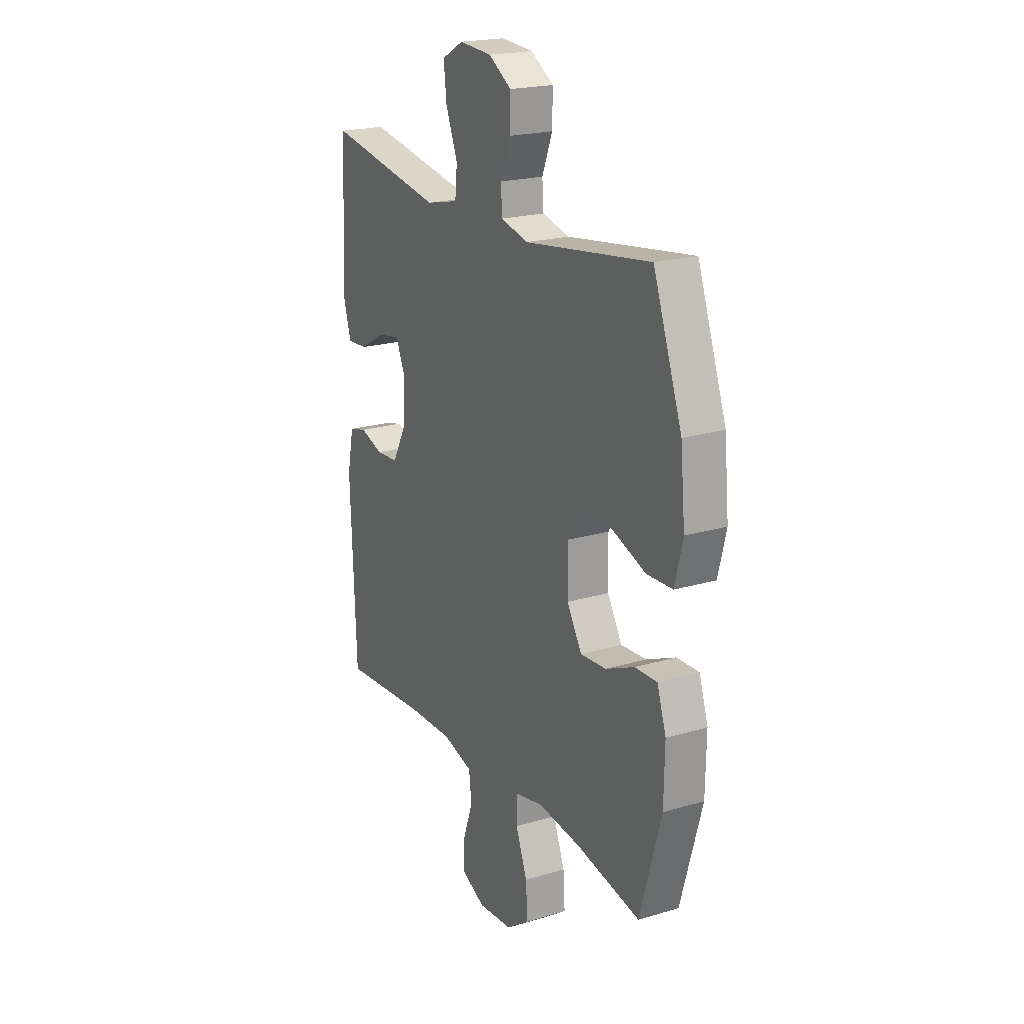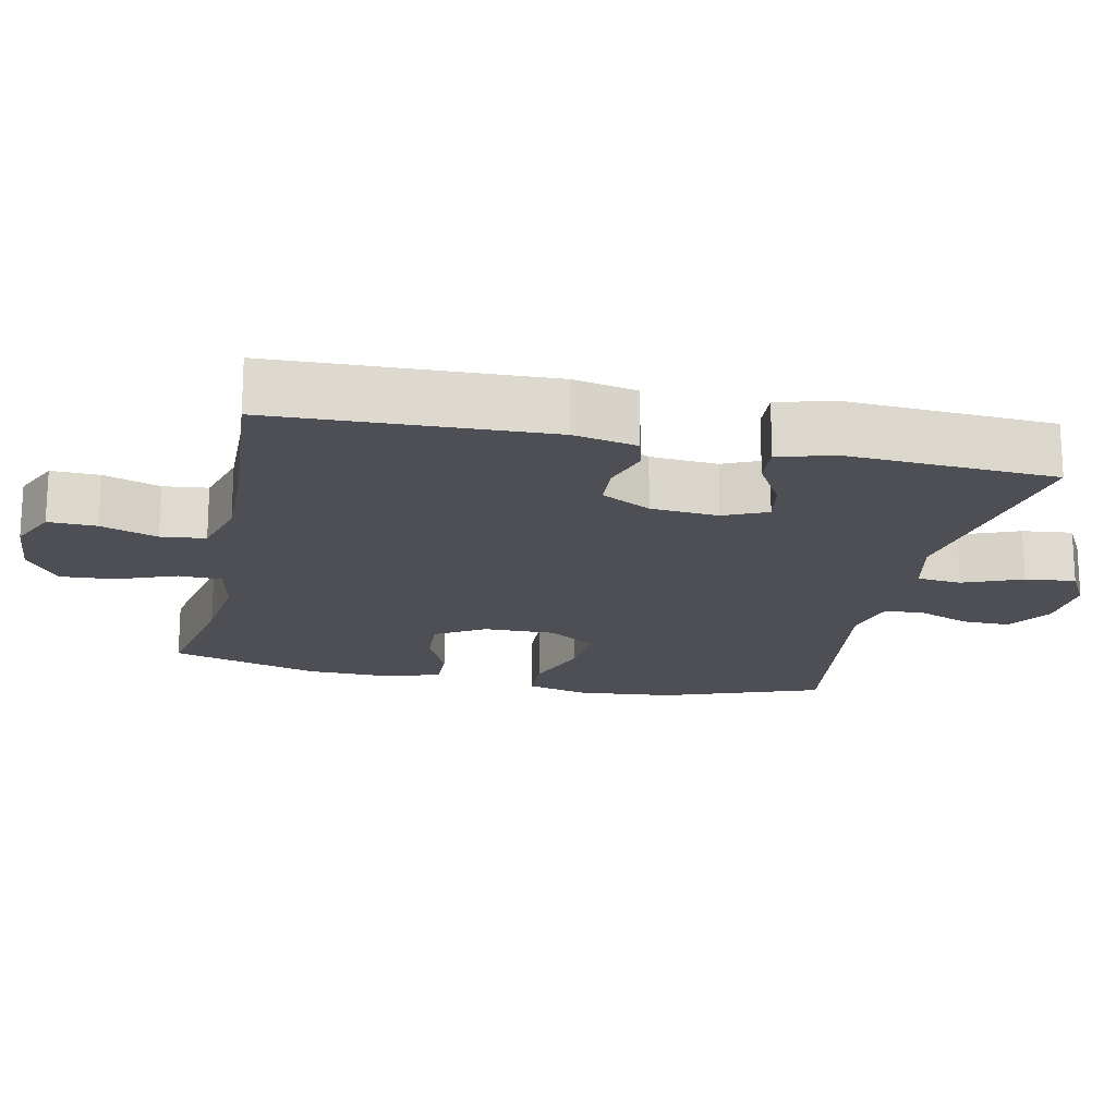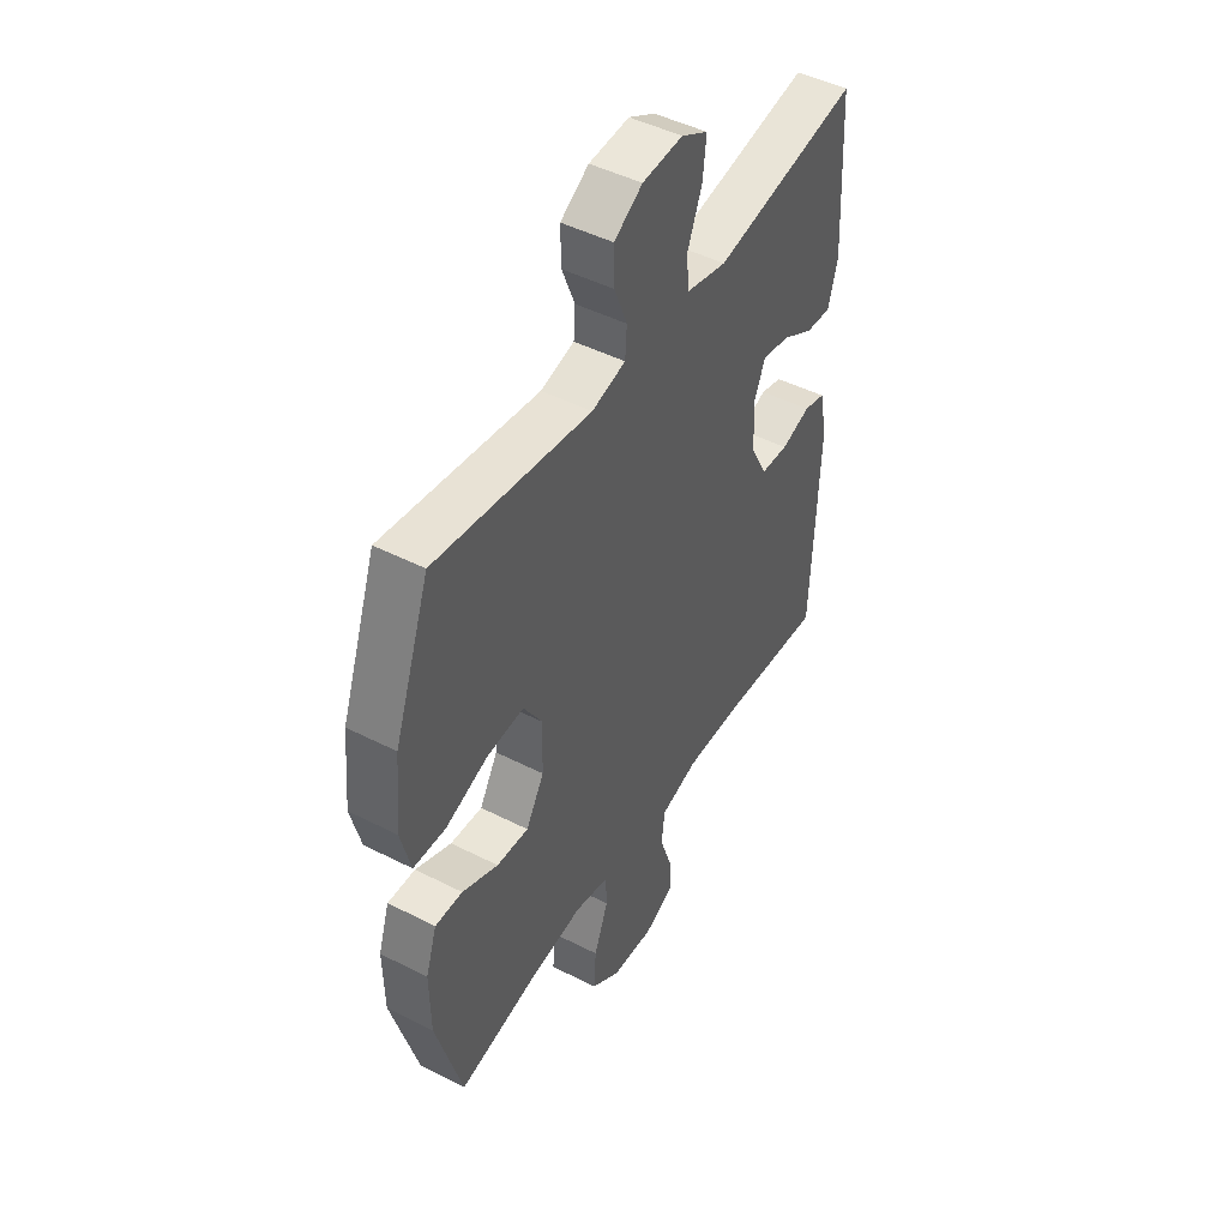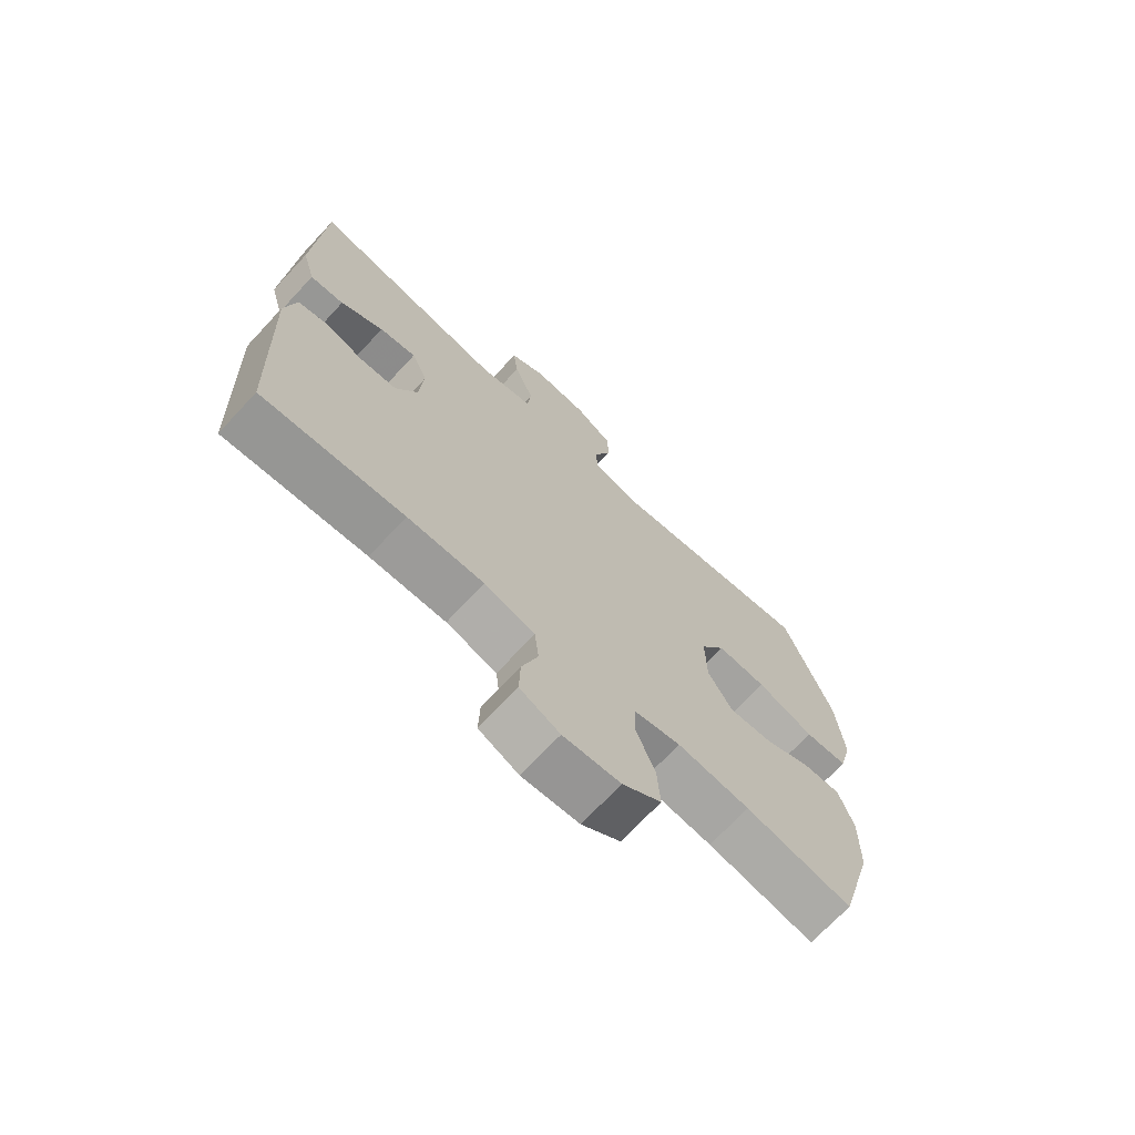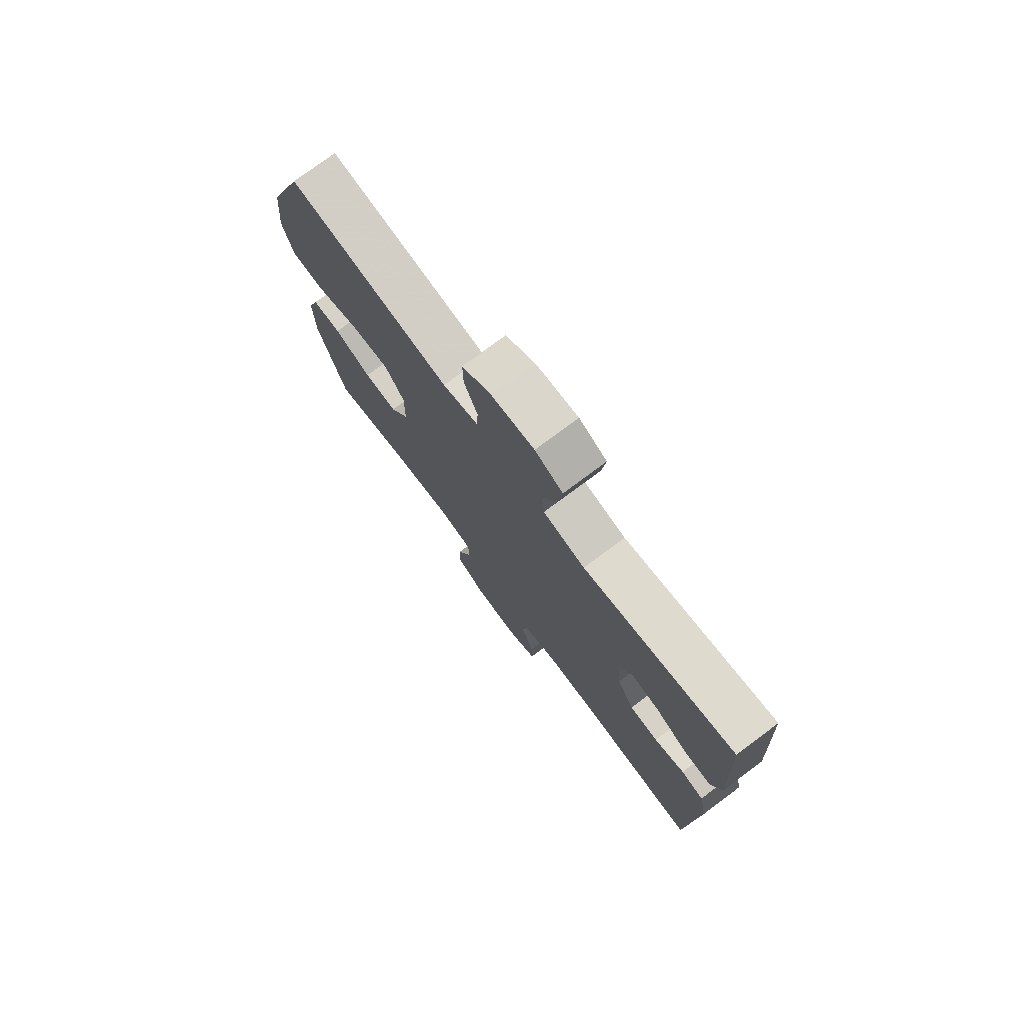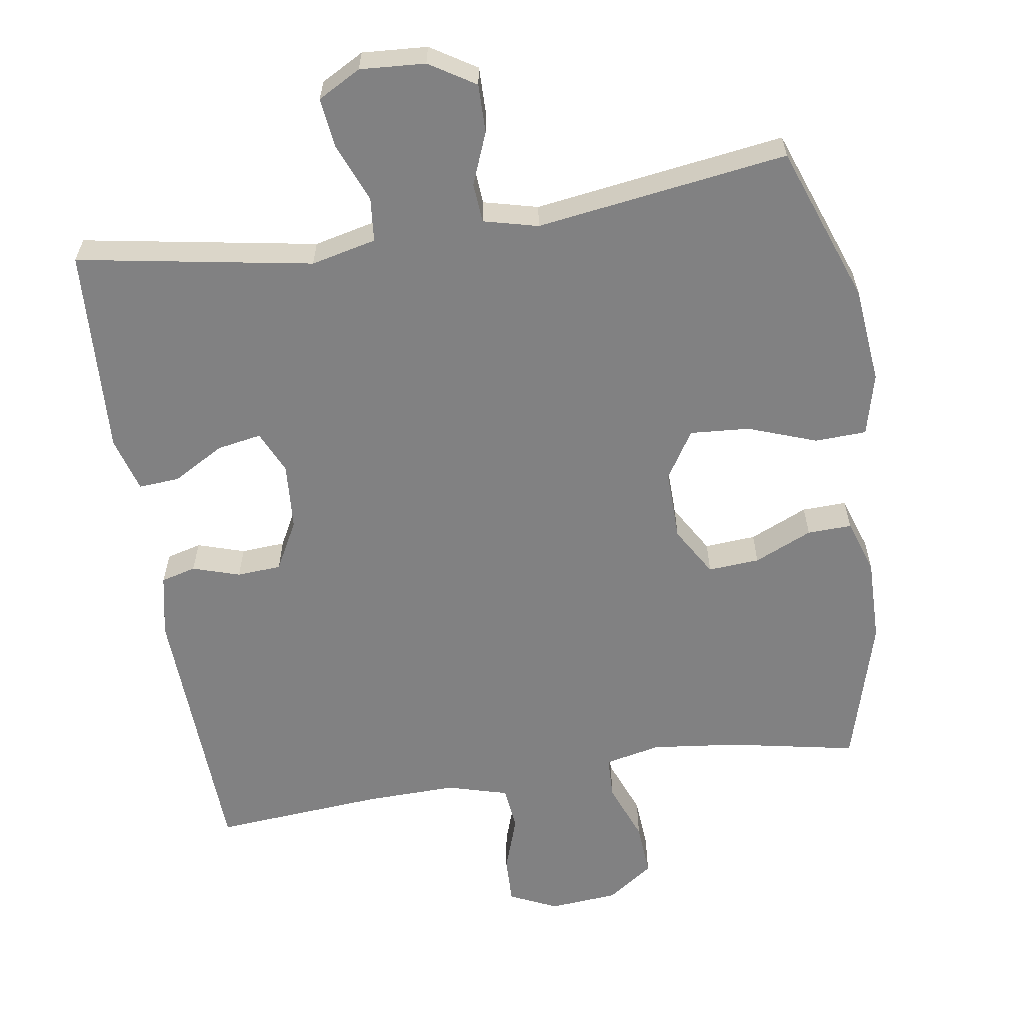
<metadata>
{"format":"obj","ext":"obj","renderer":"f3d","projection":"perspective","resolution":1024,"background":"white","views":[{"elev":20.9,"azim":61.8,"up":"+Z"},{"elev":-18.3,"azim":-102.1,"up":"+Y"},{"elev":46.8,"azim":120.1,"up":"+Z"},{"elev":-70.5,"azim":-43.0,"up":"+Z"},{"elev":76.3,"azim":-126.7,"up":"+Z"},{"elev":-60.5,"azim":8.9,"up":"+Y"}]}
</metadata>
<code>
v -0.5 0.07 0.5
v -0.172 0.07 0.443
v -0.081 0.07 0.464
v -0.075 0.07 0.526
v -0.108 0.07 0.608
v -0.116 0.07 0.678
v -0.056 0.07 0.711
v 0.035 0.07 0.705
v 0.099 0.07 0.665
v 0.098 0.07 0.597
v 0.069 0.07 0.524
v 0.073 0.07 0.469
v 0.149 0.07 0.45
v 0.5 0.07 0.5
v 0.58 0.07 0.279
v 0.593 0.07 0.144
v 0.571 0.07 0.057
v 0.499 0.07 0.054
v 0.403 0.07 0.089
v 0.32 0.07 0.095
v 0.278 0.07 0.028
v 0.28 0.07 -0.071
v 0.321 0.07 -0.14
v 0.393 0.07 -0.135
v 0.474 0.07 -0.099
v 0.536 0.07 -0.097
v 0.561 0.07 -0.173
v 0.559 0.07 -0.292
v 0.5 0.07 -0.5
v 0.321 0.07 -0.465
v 0.2 0.07 -0.451
v 0.122 0.07 -0.468
v 0.12 0.07 -0.528
v 0.152 0.07 -0.611
v 0.157 0.07 -0.687
v 0.092 0.07 -0.733
v -0.004 0.07 -0.741
v -0.071 0.07 -0.71
v -0.069 0.07 -0.643
v -0.042 0.07 -0.564
v -0.049 0.07 -0.502
v -0.134 0.07 -0.478
v -0.262 0.07 -0.481
v -0.5 0.07 -0.5
v -0.515 0.07 -0.119
v -0.497 0.07 -0.031
v -0.448 0.07 -0.018
v -0.382 0.07 -0.039
v -0.32 0.07 -0.035
v -0.283 0.07 0.034
v -0.276 0.07 0.128
v -0.303 0.07 0.188
v -0.365 0.07 0.177
v -0.437 0.07 0.136
v -0.494 0.07 0.132
v -0.516 0.07 0.209
v -0.5 0 0.5
v -0.172 0 0.443
v -0.081 0 0.464
v -0.075 0 0.526
v -0.108 0 0.608
v -0.116 0 0.678
v -0.056 0 0.711
v 0.035 0 0.705
v 0.099 0 0.665
v 0.098 0 0.597
v 0.069 0 0.524
v 0.073 0 0.469
v 0.149 0 0.45
v 0.5 0 0.5
v 0.58 0 0.279
v 0.593 0 0.144
v 0.571 0 0.057
v 0.499 0 0.054
v 0.403 0 0.089
v 0.32 0 0.095
v 0.278 0 0.028
v 0.28 0 -0.071
v 0.321 0 -0.14
v 0.393 0 -0.135
v 0.474 0 -0.099
v 0.536 0 -0.097
v 0.561 0 -0.173
v 0.559 0 -0.292
v 0.5 0 -0.5
v 0.321 0 -0.465
v 0.2 0 -0.451
v 0.122 0 -0.468
v 0.12 0 -0.528
v 0.152 0 -0.611
v 0.157 0 -0.687
v 0.092 0 -0.733
v -0.004 0 -0.741
v -0.071 0 -0.71
v -0.069 0 -0.643
v -0.042 0 -0.564
v -0.049 0 -0.502
v -0.134 0 -0.478
v -0.262 0 -0.481
v -0.5 0 -0.5
v -0.515 0 -0.119
v -0.497 0 -0.031
v -0.448 0 -0.018
v -0.382 0 -0.039
v -0.32 0 -0.035
v -0.283 0 0.034
v -0.276 0 0.128
v -0.303 0 0.188
v -0.365 0 0.177
v -0.437 0 0.136
v -0.494 0 0.132
v -0.516 0 0.209
f 53 54 55 56
f 52 53 56 1
f 45 46 47 48
f 43 44 45 48
f 42 43 48 49
f 41 42 49 50
f 37 38 39 40
f 37 40 41
f 36 37 41
f 33 34 35 36
f 32 33 36 41
f 31 32 41 50
f 27 28 29 30
f 24 25 26 27
f 23 24 27 30
f 22 23 30 31
f 16 17 18 19
f 16 19 20
f 13 14 15 16
f 12 13 16 20
f 8 9 10 11
f 8 11 12
f 7 8 12
f 4 5 6 7
f 3 4 7 12
f 2 3 12 20
f 52 1 2 20
f 22 31 50 51
f 21 22 51 52
f 20 21 52
f 112 111 110 109
f 57 112 109 108
f 104 103 102 101
f 104 101 100 99
f 105 104 99 98
f 106 105 98 97
f 96 95 94 93
f 97 96 93
f 97 93 92
f 92 91 90 89
f 97 92 89 88
f 106 97 88 87
f 86 85 84 83
f 83 82 81 80
f 86 83 80 79
f 87 86 79 78
f 75 74 73 72
f 76 75 72
f 72 71 70 69
f 76 72 69 68
f 67 66 65 64
f 68 67 64
f 68 64 63
f 63 62 61 60
f 68 63 60 59
f 76 68 59 58
f 76 58 57 108
f 107 106 87 78
f 108 107 78 77
f 108 77 76
f 1 57 58 2
f 2 58 59 3
f 3 59 60 4
f 4 60 61 5
f 5 61 62 6
f 6 62 63 7
f 7 63 64 8
f 8 64 65 9
f 9 65 66 10
f 10 66 67 11
f 11 67 68 12
f 12 68 69 13
f 13 69 70 14
f 14 70 71 15
f 15 71 72 16
f 16 72 73 17
f 17 73 74 18
f 18 74 75 19
f 19 75 76 20
f 20 76 77 21
f 21 77 78 22
f 22 78 79 23
f 23 79 80 24
f 24 80 81 25
f 25 81 82 26
f 26 82 83 27
f 27 83 84 28
f 28 84 85 29
f 29 85 86 30
f 30 86 87 31
f 31 87 88 32
f 32 88 89 33
f 33 89 90 34
f 34 90 91 35
f 35 91 92 36
f 36 92 93 37
f 37 93 94 38
f 38 94 95 39
f 39 95 96 40
f 40 96 97 41
f 41 97 98 42
f 42 98 99 43
f 43 99 100 44
f 44 100 101 45
f 45 101 102 46
f 46 102 103 47
f 47 103 104 48
f 48 104 105 49
f 49 105 106 50
f 50 106 107 51
f 51 107 108 52
f 52 108 109 53
f 53 109 110 54
f 54 110 111 55
f 55 111 112 56
f 56 112 57 1

</code>
